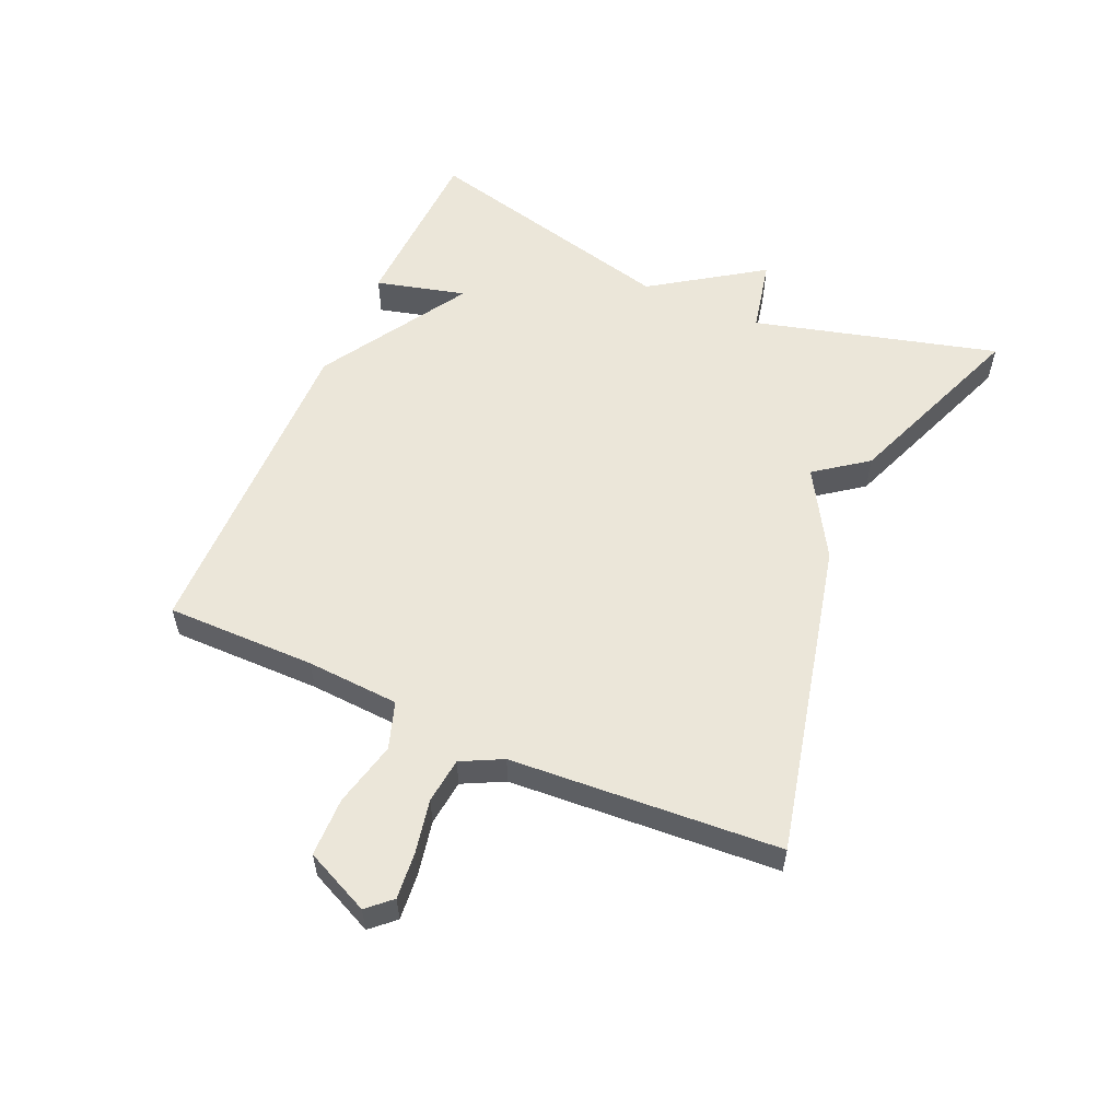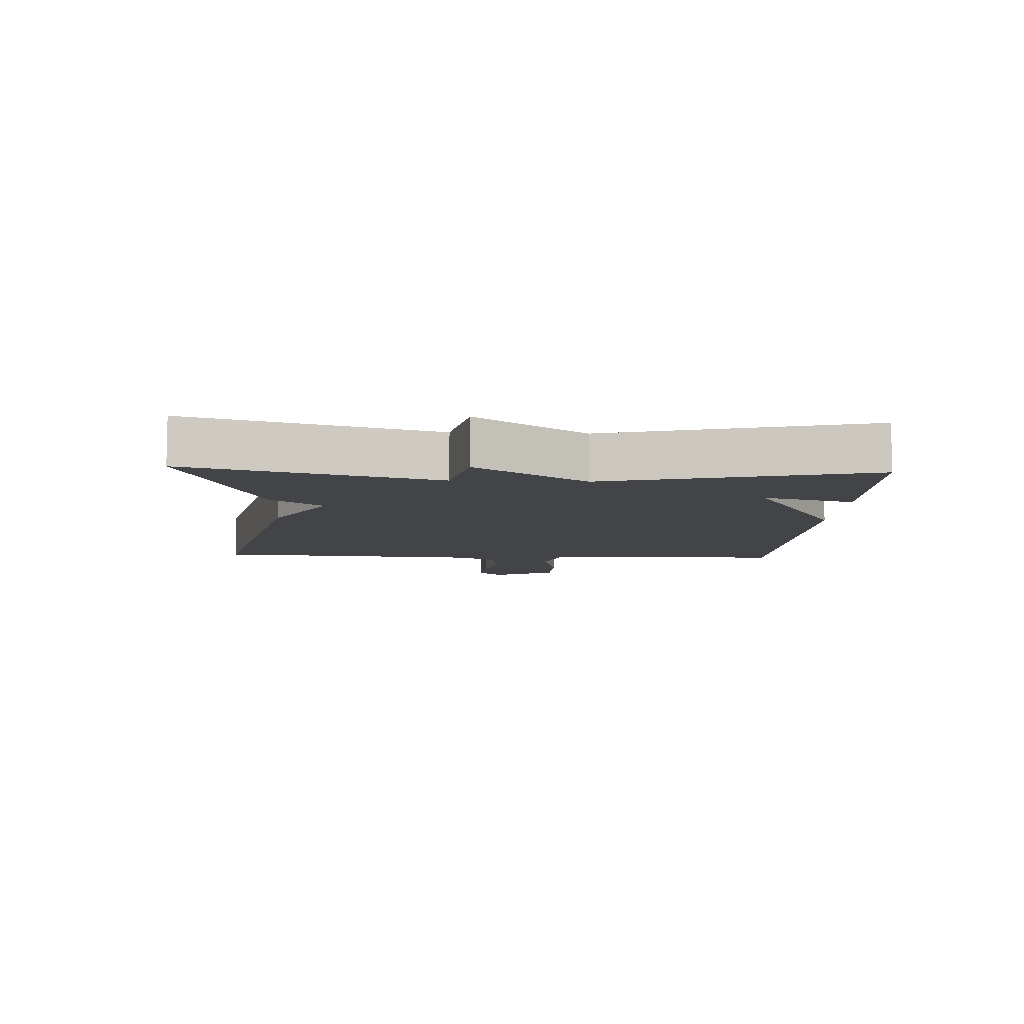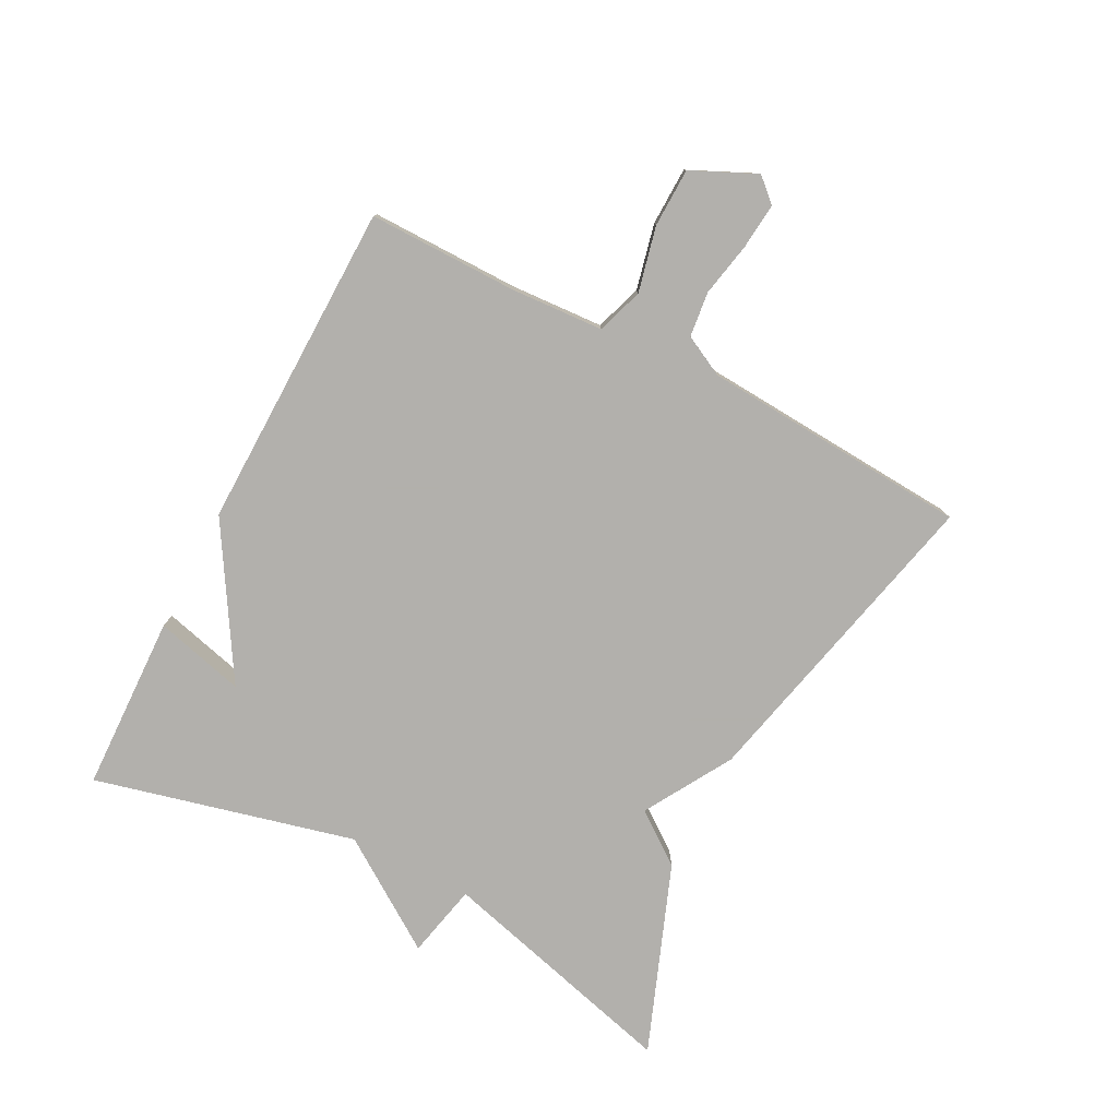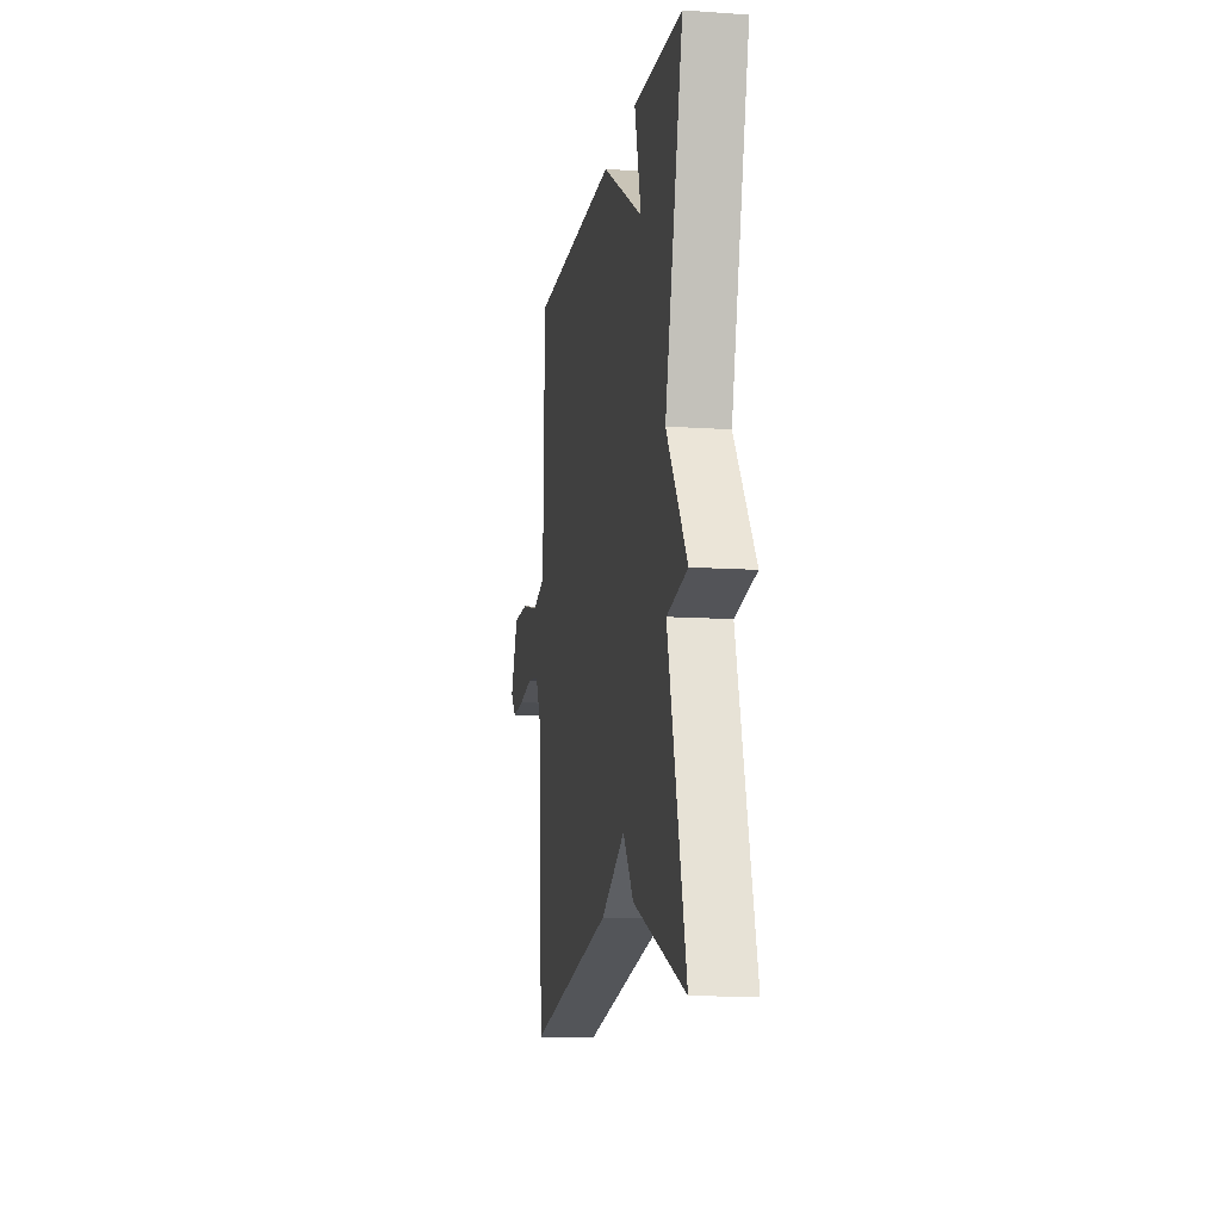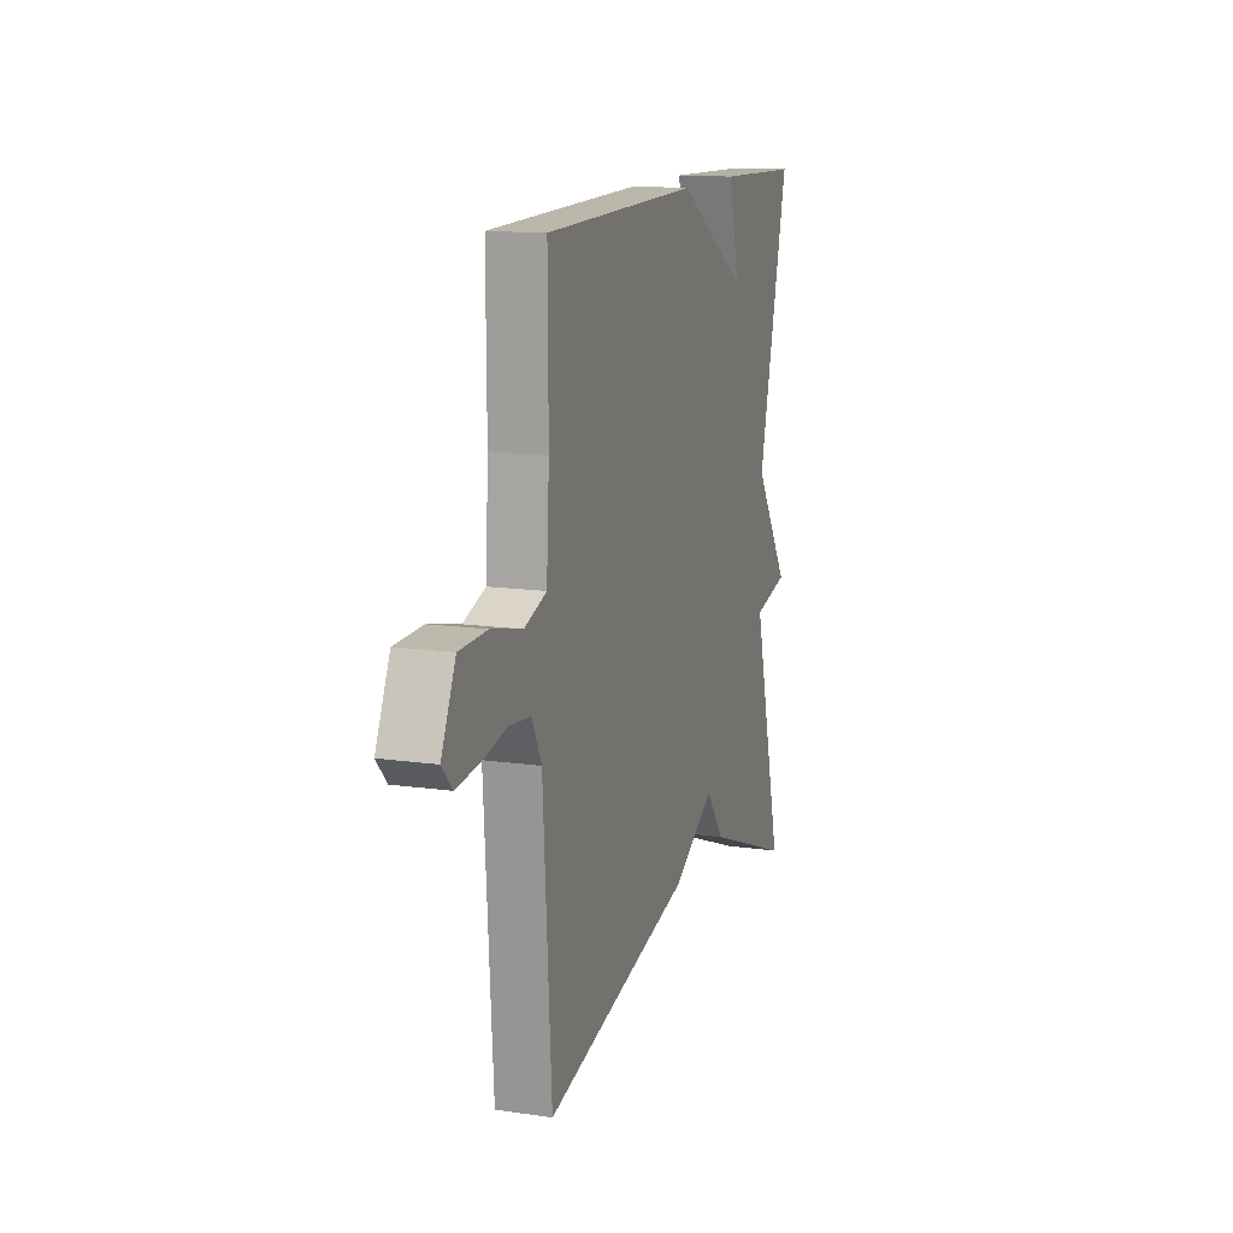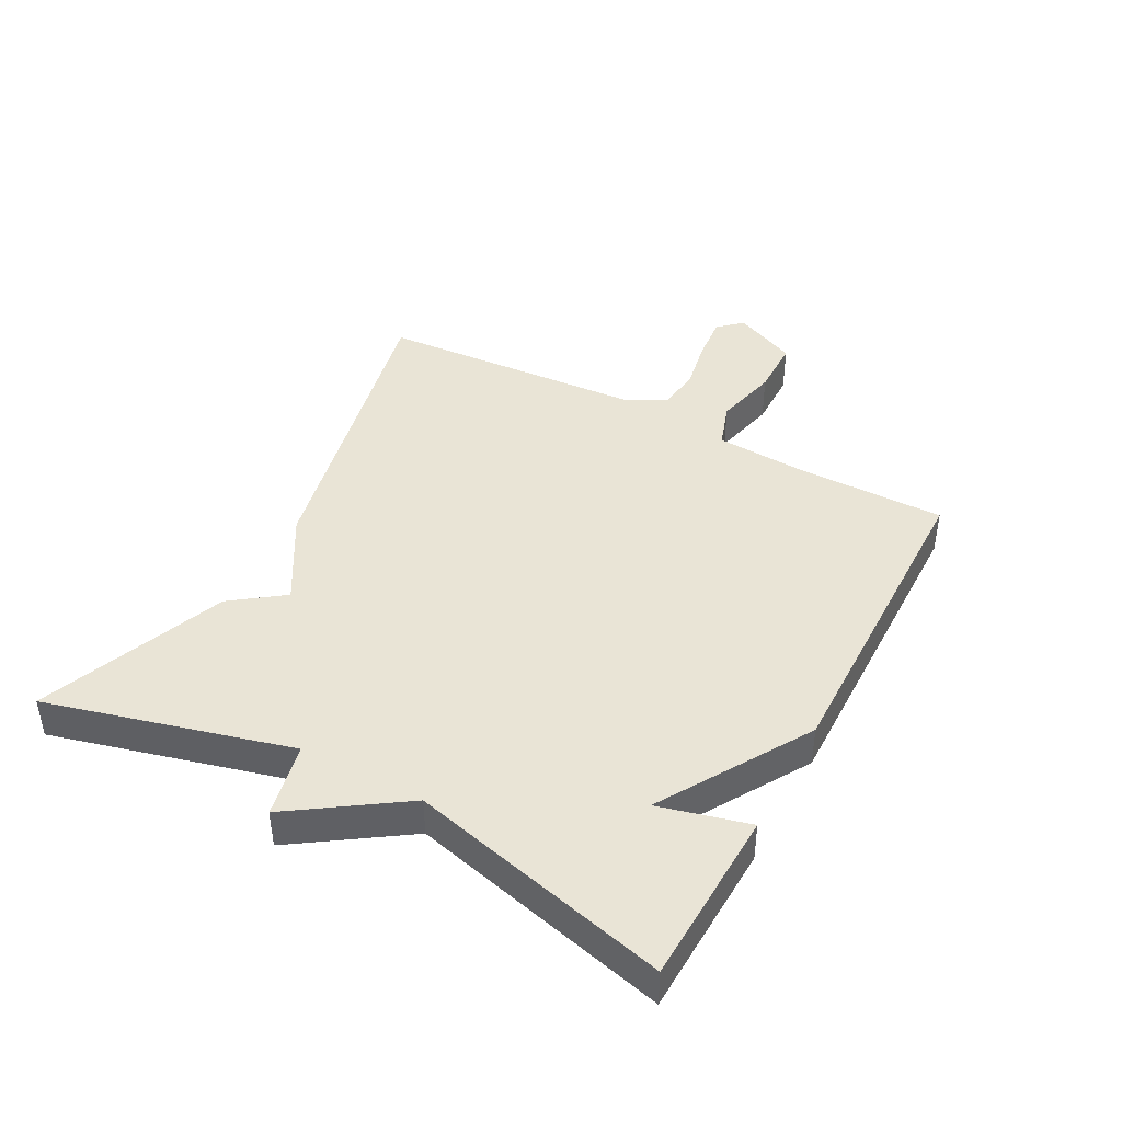
<metadata>
{"format":"obj","ext":"obj","renderer":"f3d","projection":"perspective","resolution":1024,"background":"white","views":[{"elev":56.1,"azim":113.8,"up":"+Y"},{"elev":-8.2,"azim":-92.9,"up":"+Y"},{"elev":-78.6,"azim":62.5,"up":"+Y"},{"elev":-11.4,"azim":-99.5,"up":"+Z"},{"elev":13.5,"azim":107.9,"up":"+Z"},{"elev":42.4,"azim":-61.7,"up":"+Y"}]}
</metadata>
<code>
v 0.5 0.07 0.5
v 0.499 0.07 0.263
v 0.508 0.07 0.116
v 0.582 0.07 0.091
v 0.685 0.07 0.115
v 0.778 0.07 0.113
v 0.825 0.07 0.011
v 0.791 0.07 -0.026
v 0.718 0.07 -0.019
v 0.633 0.07 -0.002
v 0.561 0.07 -0.01
v 0.528 0.07 -0.075
v 0.5 0.07 -0.5
v -0.001 0.07 -0.385
v -0.14 0.07 -0.303
v -0.201 0.07 -0.385
v -0.5 0.07 -0.5
v -0.397 0.07 -0.113
v -0.515 0.07 -0.087
v -0.397 0.07 0.087
v -0.5 0.07 0.5
v -0.22 0.07 0.509
v -0.257 0.07 0.366
v -0.02 0.07 0.509
v 0.5 0 0.5
v 0.499 0 0.263
v 0.508 0 0.116
v 0.582 0 0.091
v 0.685 0 0.115
v 0.778 0 0.113
v 0.825 0 0.011
v 0.791 0 -0.026
v 0.718 0 -0.019
v 0.633 0 -0.002
v 0.561 0 -0.01
v 0.528 0 -0.075
v 0.5 0 -0.5
v -0.001 0 -0.385
v -0.14 0 -0.303
v -0.201 0 -0.385
v -0.5 0 -0.5
v -0.397 0 -0.113
v -0.515 0 -0.087
v -0.397 0 0.087
v -0.5 0 0.5
v -0.22 0 0.509
v -0.257 0 0.366
v -0.02 0 0.509
f 23 24 1 2
f 20 21 22 23
f 20 23 2 3
f 20 3 4
f 19 20 4
f 18 19 4
f 15 16 17 18
f 14 15 18
f 13 14 18
f 12 13 18
f 11 12 18 4
f 4 5 6
f 11 4 6
f 10 11 6
f 8 9 10
f 7 8 10
f 6 7 10
f 26 25 48 47
f 47 46 45 44
f 27 26 47 44
f 28 27 44
f 28 44 43
f 28 43 42
f 42 41 40 39
f 42 39 38
f 42 38 37
f 42 37 36
f 28 42 36 35
f 30 29 28
f 30 28 35
f 30 35 34
f 34 33 32
f 34 32 31
f 34 31 30
f 1 25 26 2
f 2 26 27 3
f 3 27 28 4
f 4 28 29 5
f 5 29 30 6
f 6 30 31 7
f 7 31 32 8
f 8 32 33 9
f 9 33 34 10
f 10 34 35 11
f 11 35 36 12
f 12 36 37 13
f 13 37 38 14
f 14 38 39 15
f 15 39 40 16
f 16 40 41 17
f 17 41 42 18
f 18 42 43 19
f 19 43 44 20
f 20 44 45 21
f 21 45 46 22
f 22 46 47 23
f 23 47 48 24
f 24 48 25 1

</code>
